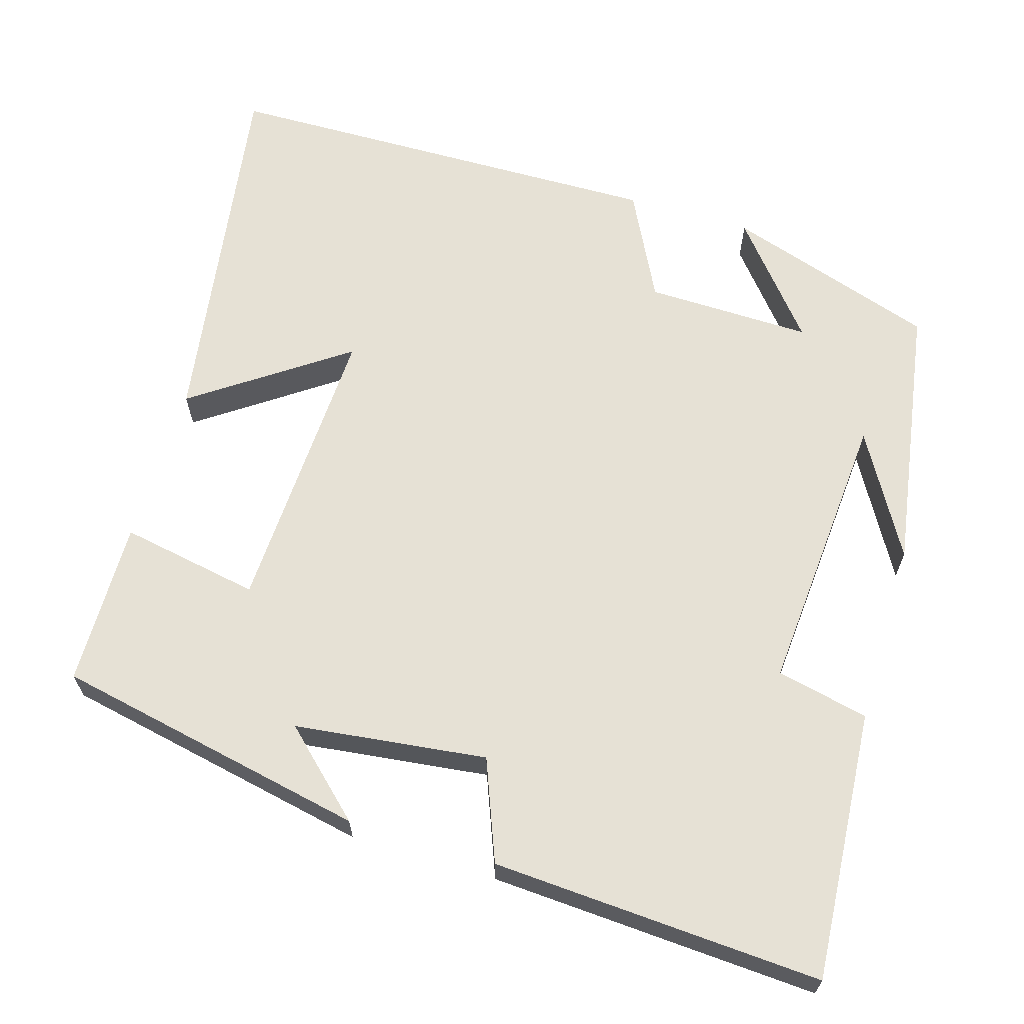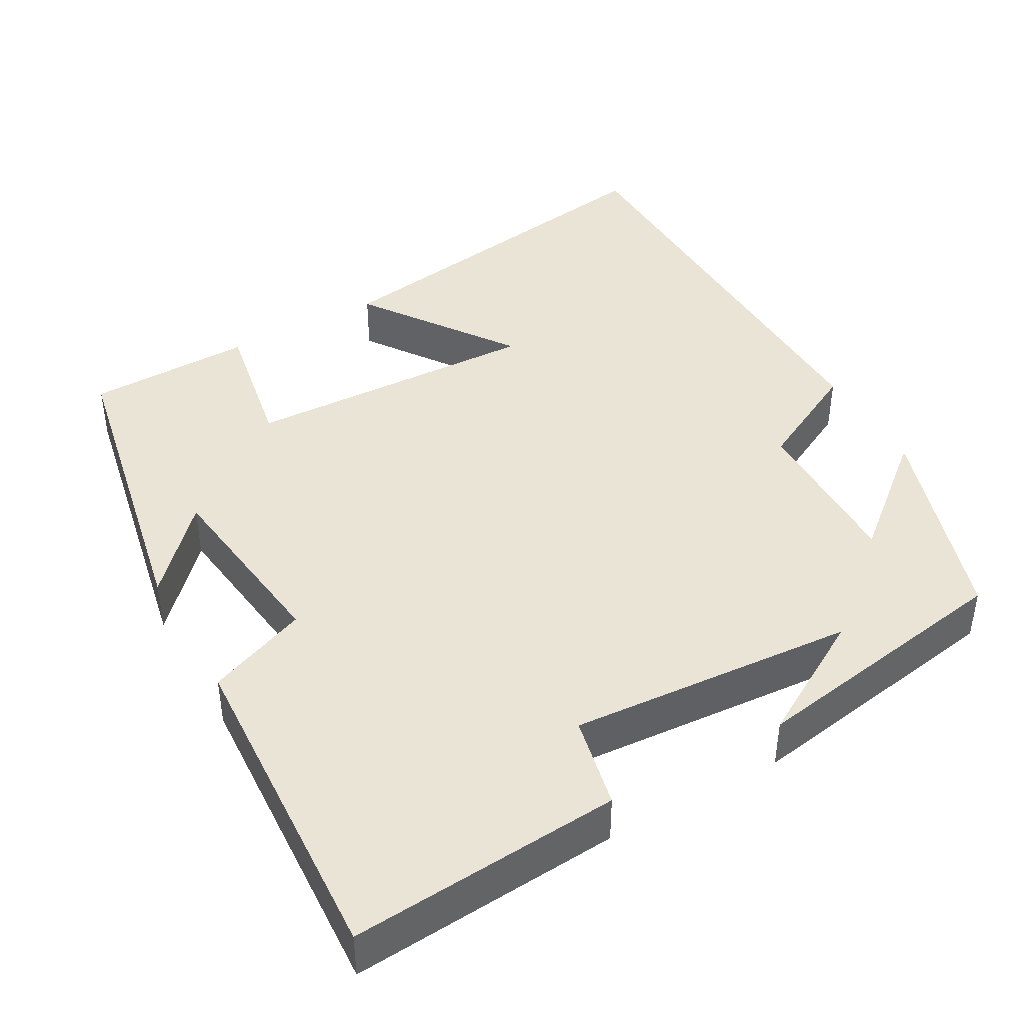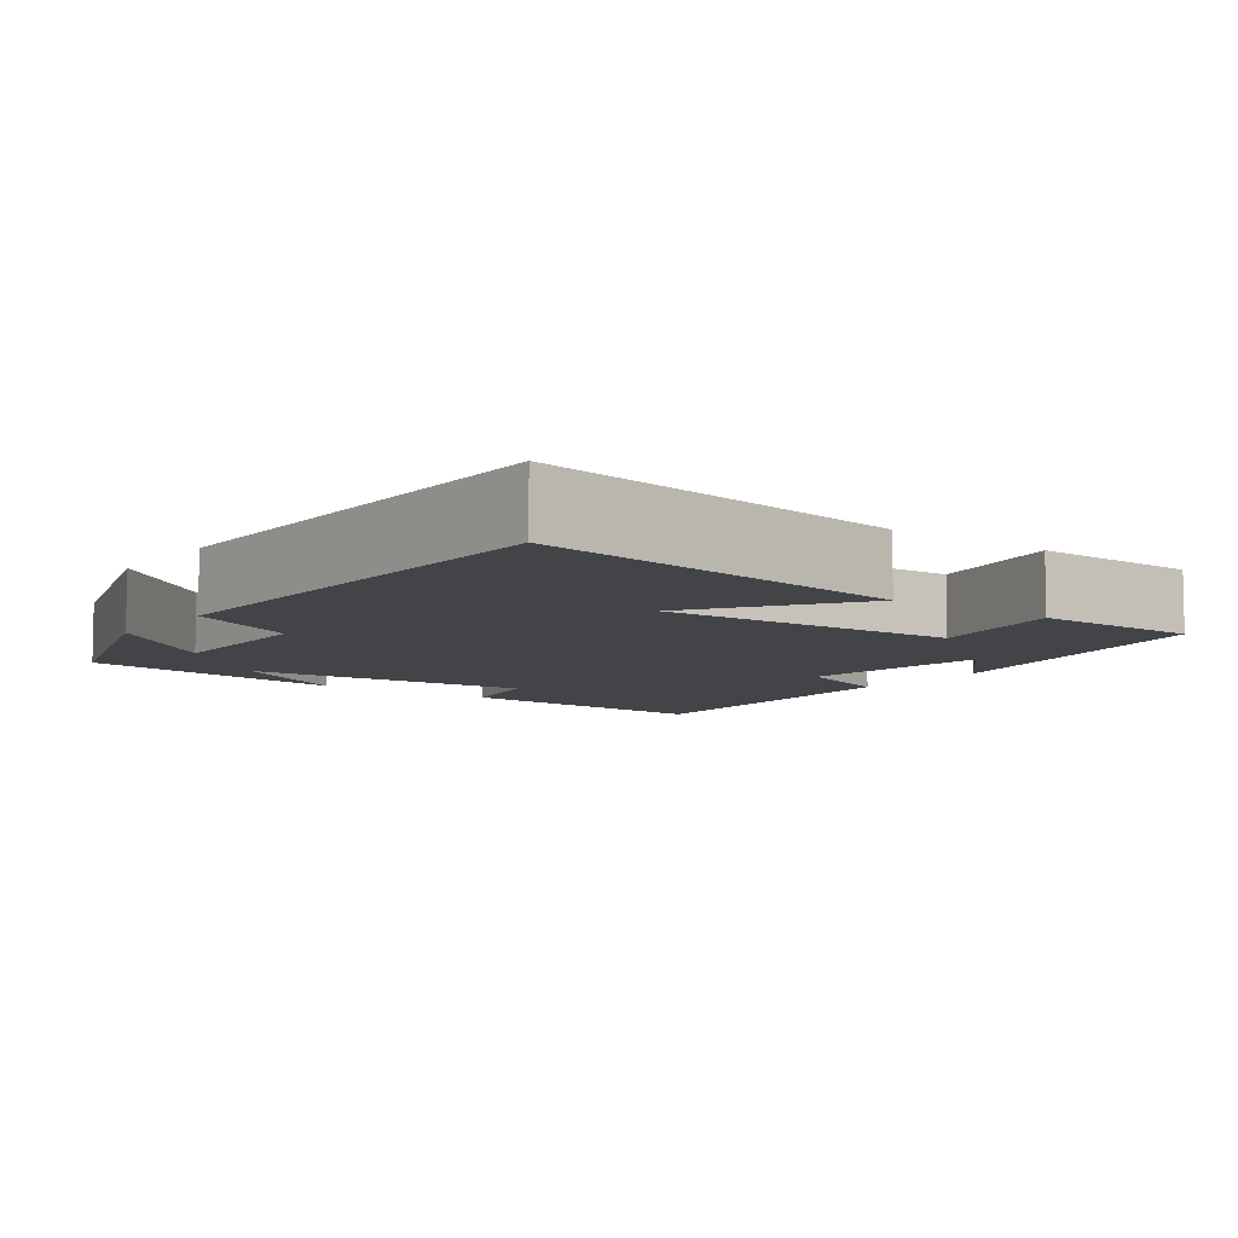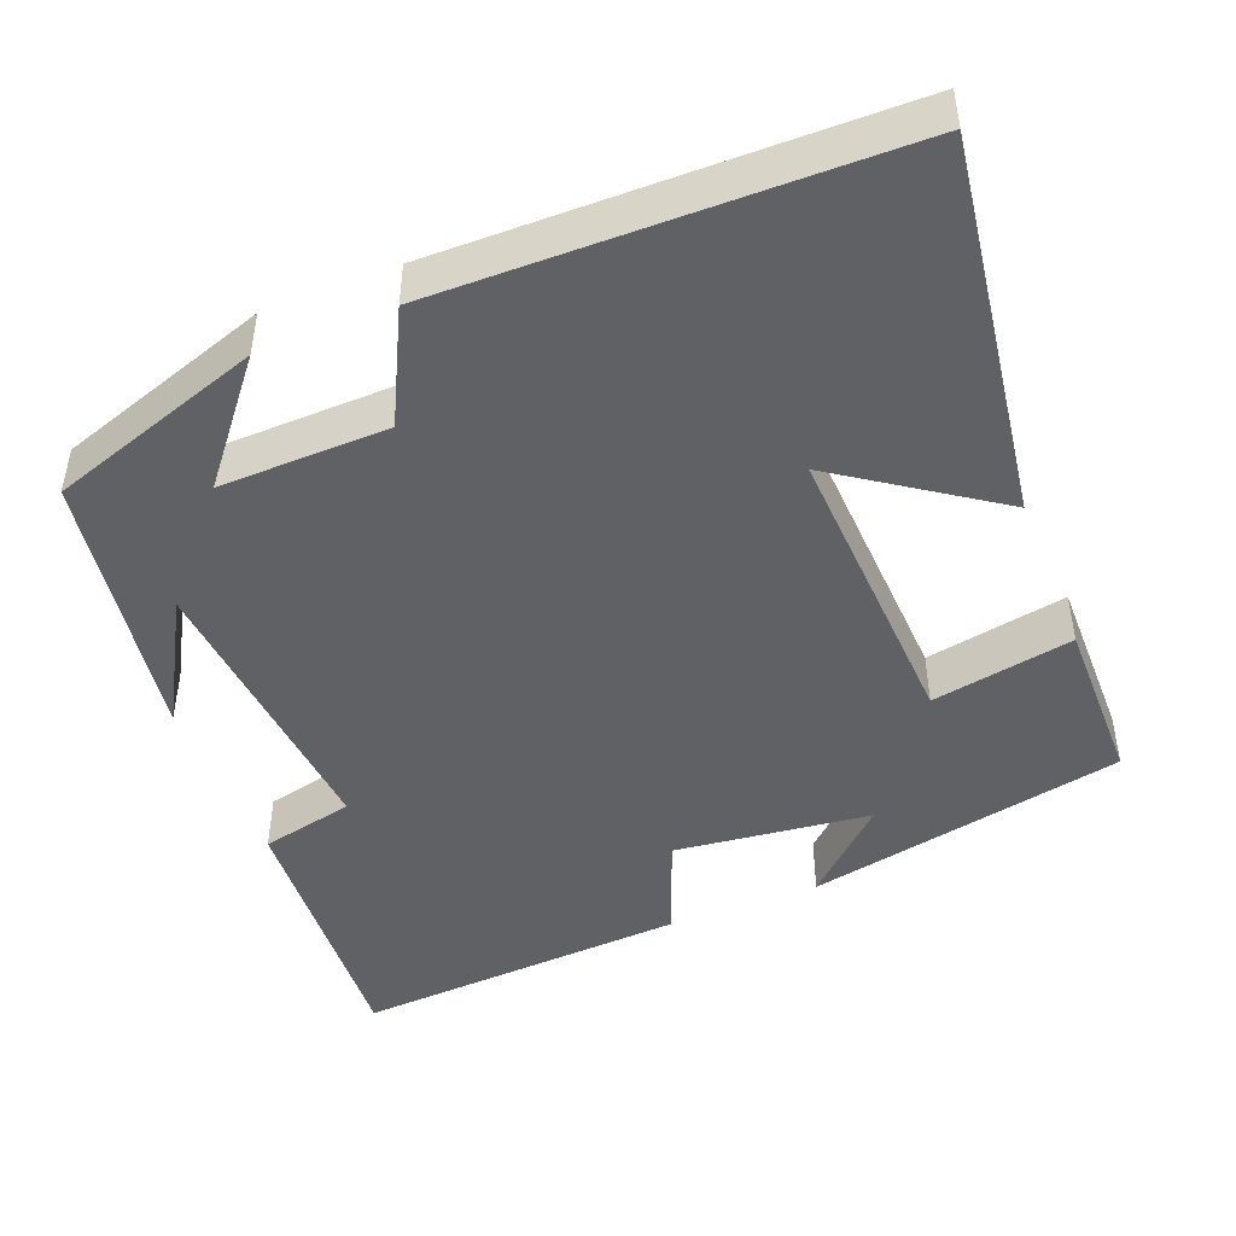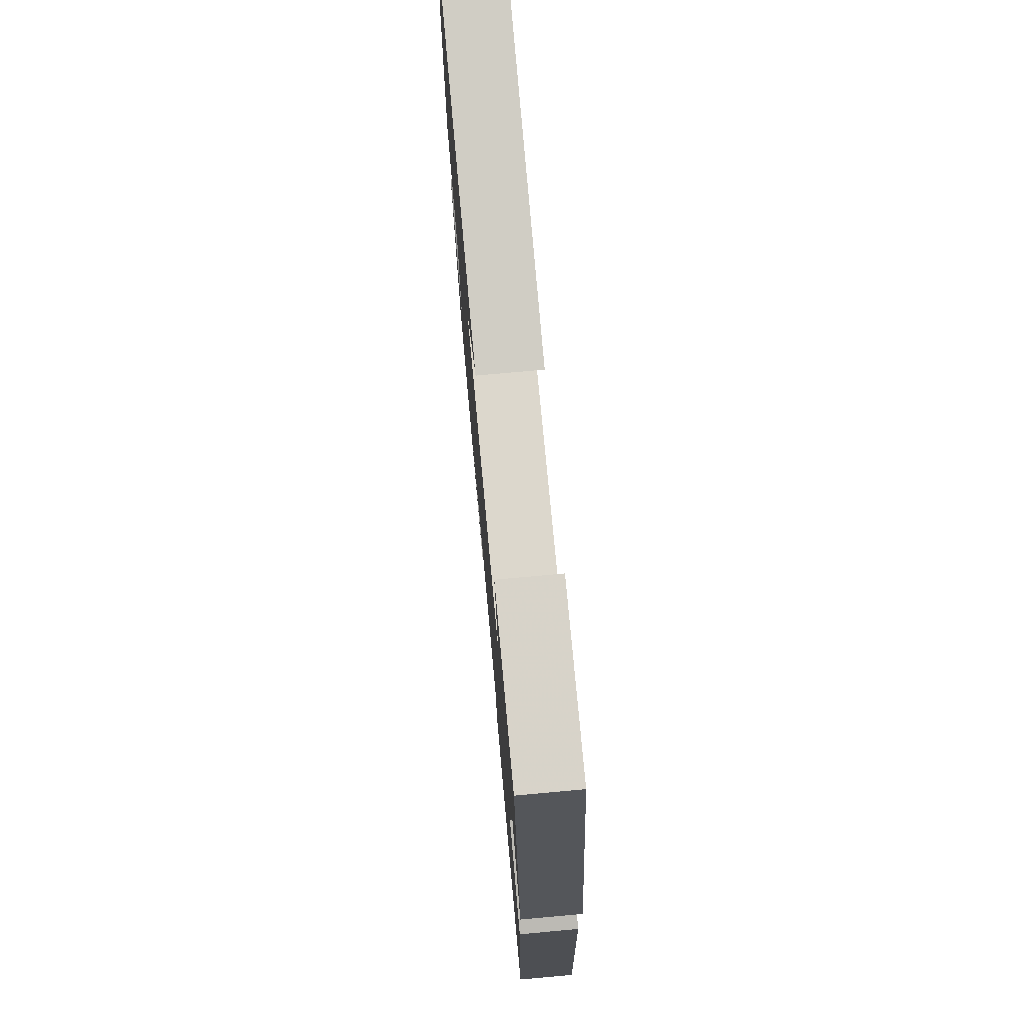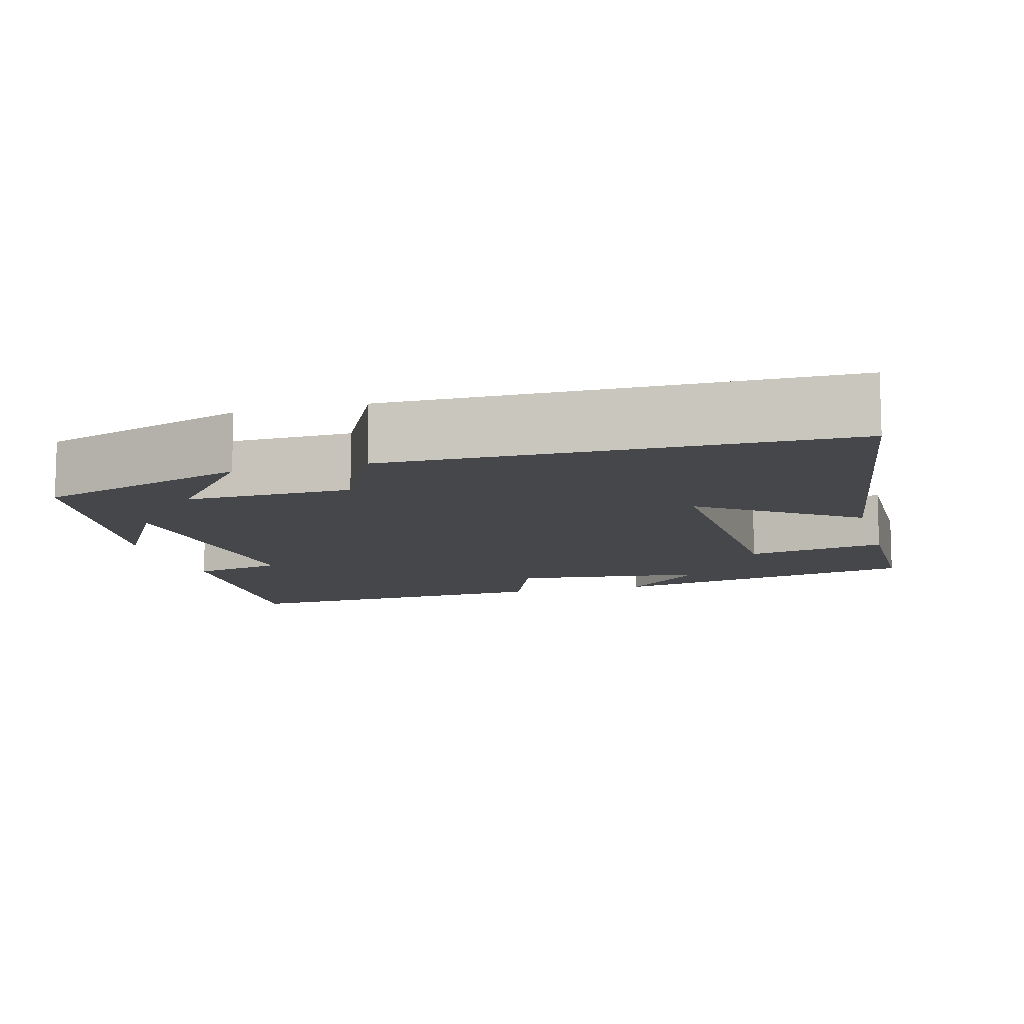
<metadata>
{"format":"obj","ext":"obj","renderer":"f3d","projection":"perspective","resolution":1024,"background":"white","views":[{"elev":64.7,"azim":106.7,"up":"+Y"},{"elev":42.5,"azim":150.4,"up":"+Y"},{"elev":-7.7,"azim":-36.6,"up":"+Y"},{"elev":-46.2,"azim":-68.1,"up":"+Y"},{"elev":75.3,"azim":84.8,"up":"+Z"},{"elev":-10.6,"azim":-74.6,"up":"+Y"}]}
</metadata>
<code>
v -0.49 0.07 0.573
v -0.008 0.07 0.5
v -0.145 0.07 0.304
v 0.237 0.07 0.32
v 0.204 0.07 0.5
v 0.418 0.07 0.497
v 0.5 0.07 0.092
v 0.4 0.07 0.199
v 0.37 0.07 -0.049
v 0.5 0.07 -0.1
v 0.525 0.07 -0.525
v 0.176 0.07 -0.5
v 0.15 0.07 -0.381
v -0.22 0.07 -0.409
v -0.062 0.07 -0.5
v -0.411 0.07 -0.443
v -0.5 0.07 -0.171
v -0.356 0.07 -0.29
v -0.36 0.07 -0.076
v -0.5 0.07 -0.005
v -0.49 0 0.573
v -0.008 0 0.5
v -0.145 0 0.304
v 0.237 0 0.32
v 0.204 0 0.5
v 0.418 0 0.497
v 0.5 0 0.092
v 0.4 0 0.199
v 0.37 0 -0.049
v 0.5 0 -0.1
v 0.525 0 -0.525
v 0.176 0 -0.5
v 0.15 0 -0.381
v -0.22 0 -0.409
v -0.062 0 -0.5
v -0.411 0 -0.443
v -0.5 0 -0.171
v -0.356 0 -0.29
v -0.36 0 -0.076
v -0.5 0 -0.005
f 19 20 1
f 16 17 18
f 14 15 16
f 14 16 18
f 13 14 18 19
f 11 12 13
f 10 11 13
f 9 10 13
f 8 9 13 19
f 6 7 8
f 4 5 6 8
f 3 4 8 19
f 1 2 3
f 1 3 19
f 21 40 39
f 38 37 36
f 36 35 34
f 38 36 34
f 39 38 34 33
f 33 32 31
f 33 31 30
f 33 30 29
f 39 33 29 28
f 28 27 26
f 28 26 25 24
f 39 28 24 23
f 23 22 21
f 39 23 21
f 1 21 22 2
f 2 22 23 3
f 3 23 24 4
f 4 24 25 5
f 5 25 26 6
f 6 26 27 7
f 7 27 28 8
f 8 28 29 9
f 9 29 30 10
f 10 30 31 11
f 11 31 32 12
f 12 32 33 13
f 13 33 34 14
f 14 34 35 15
f 15 35 36 16
f 16 36 37 17
f 17 37 38 18
f 18 38 39 19
f 19 39 40 20
f 20 40 21 1

</code>
